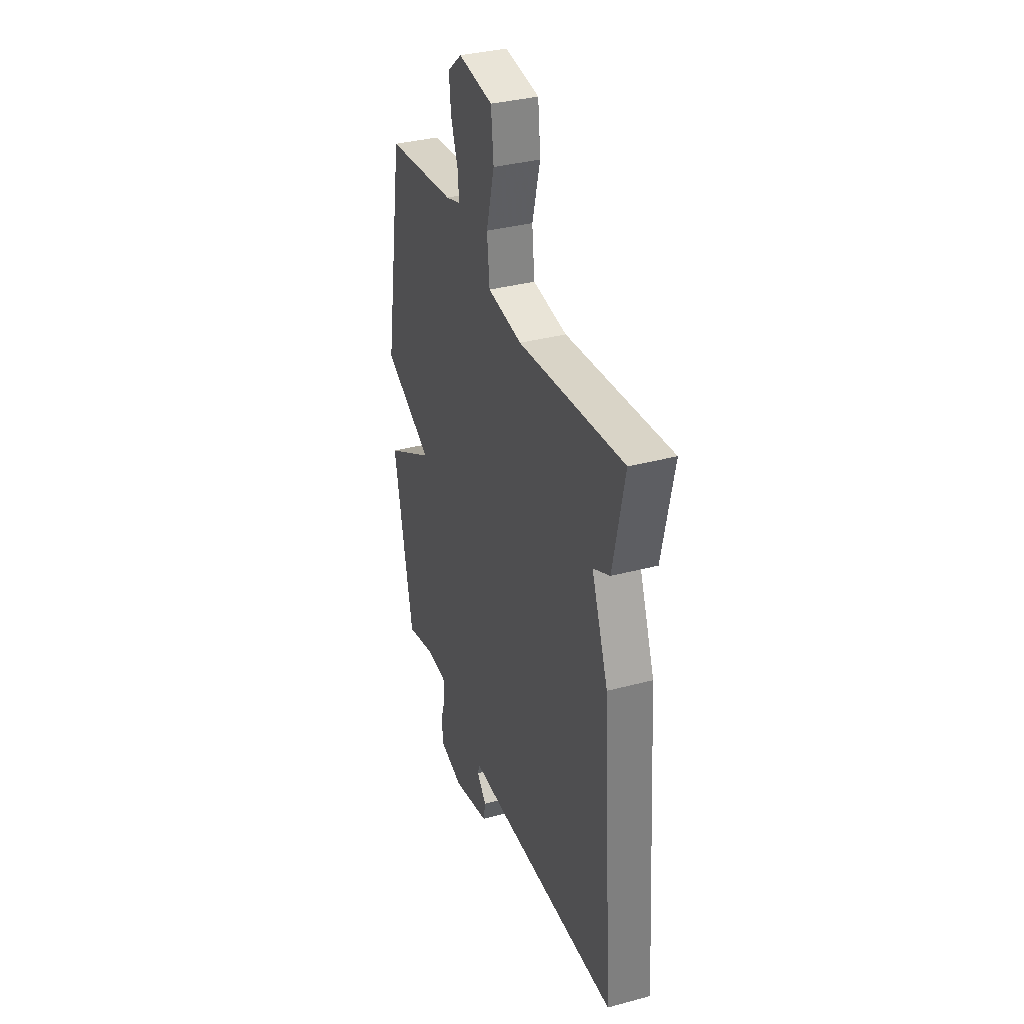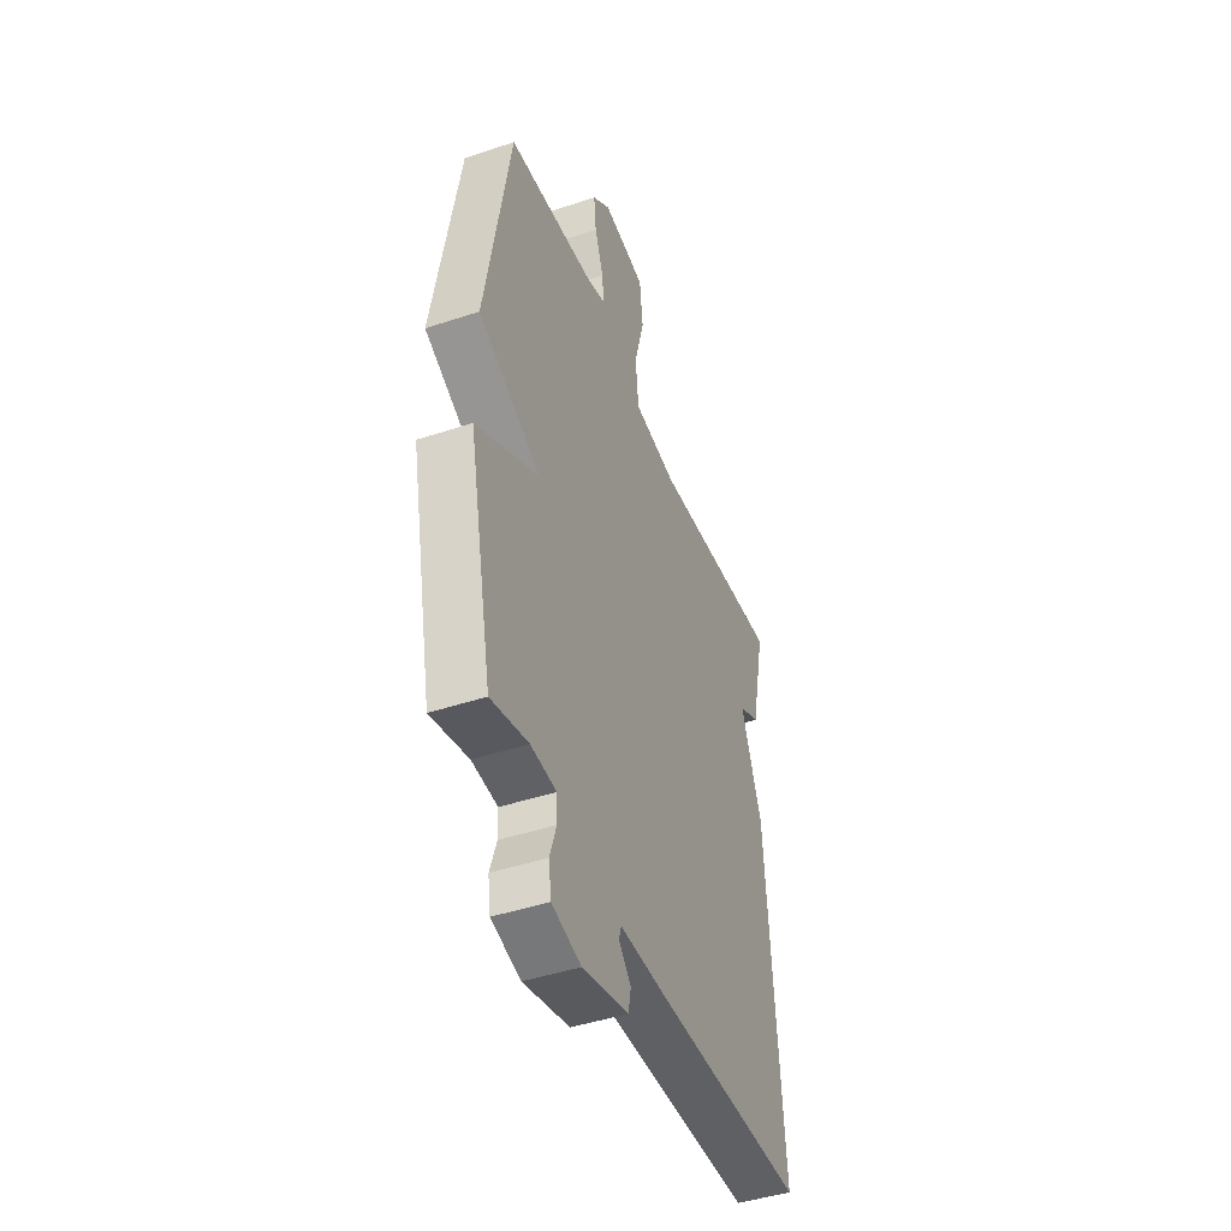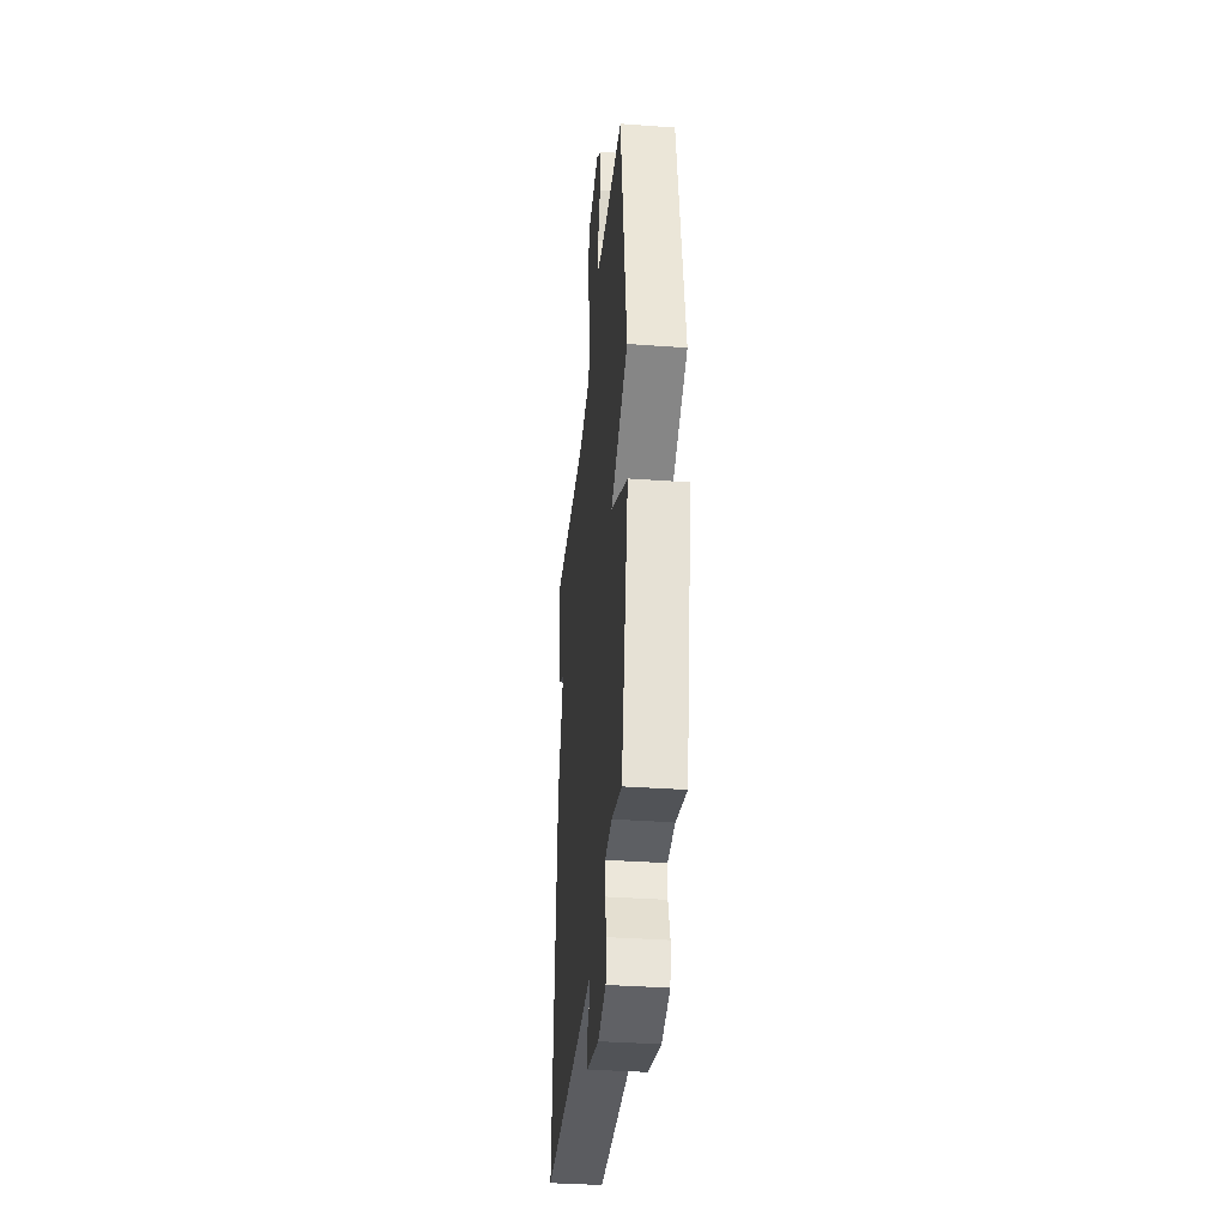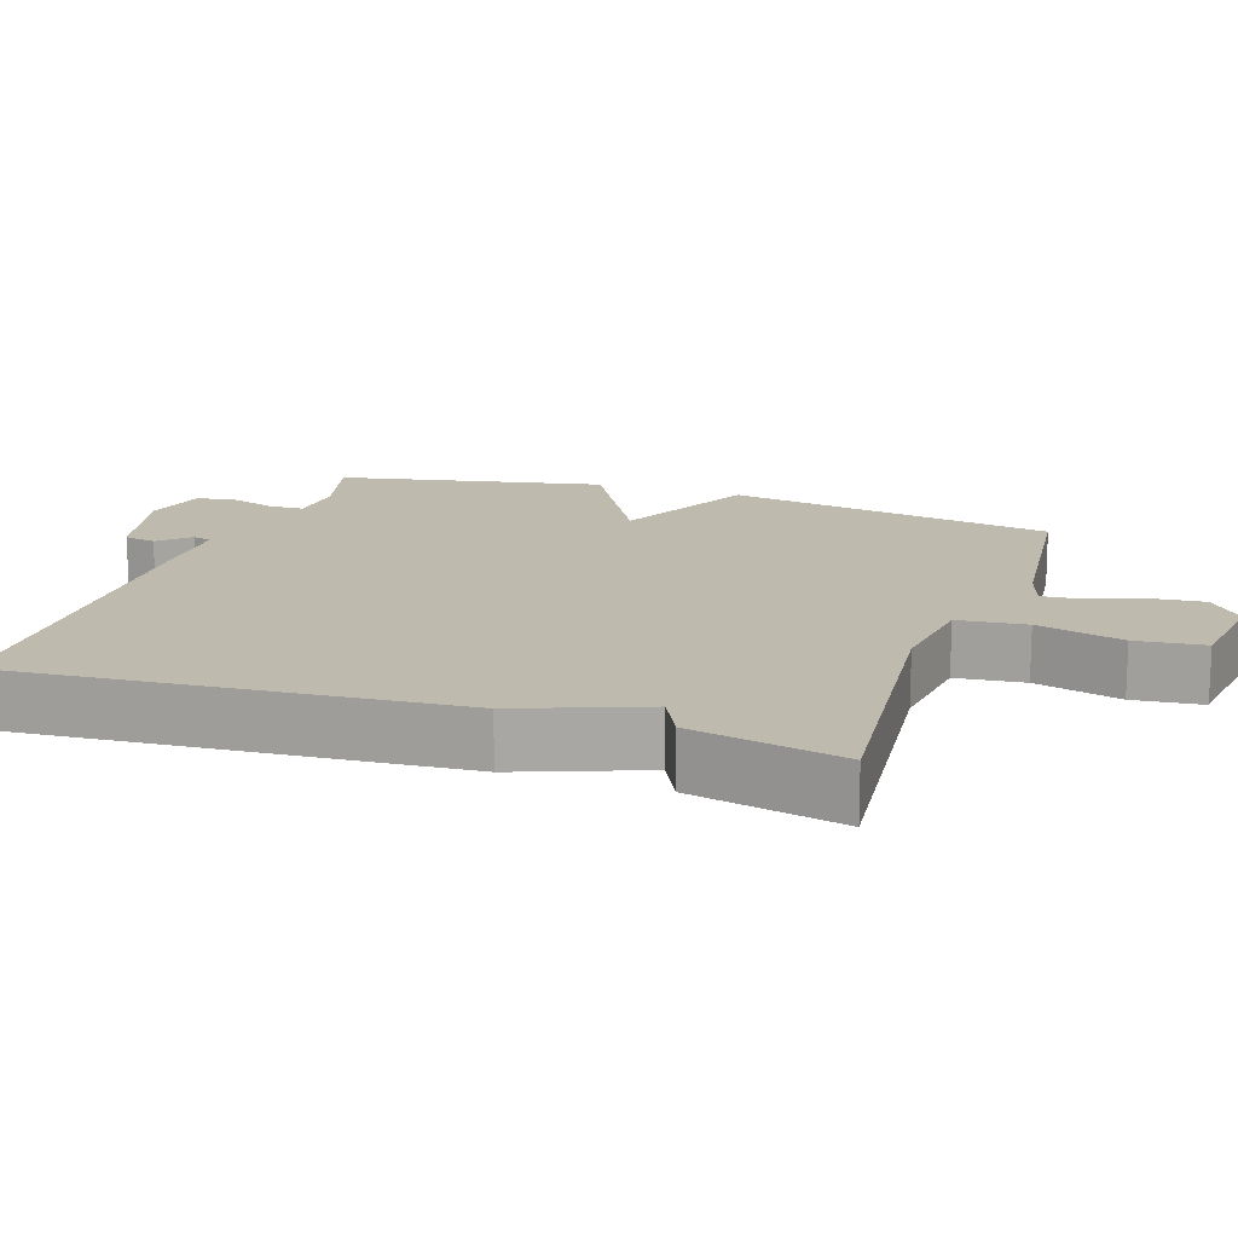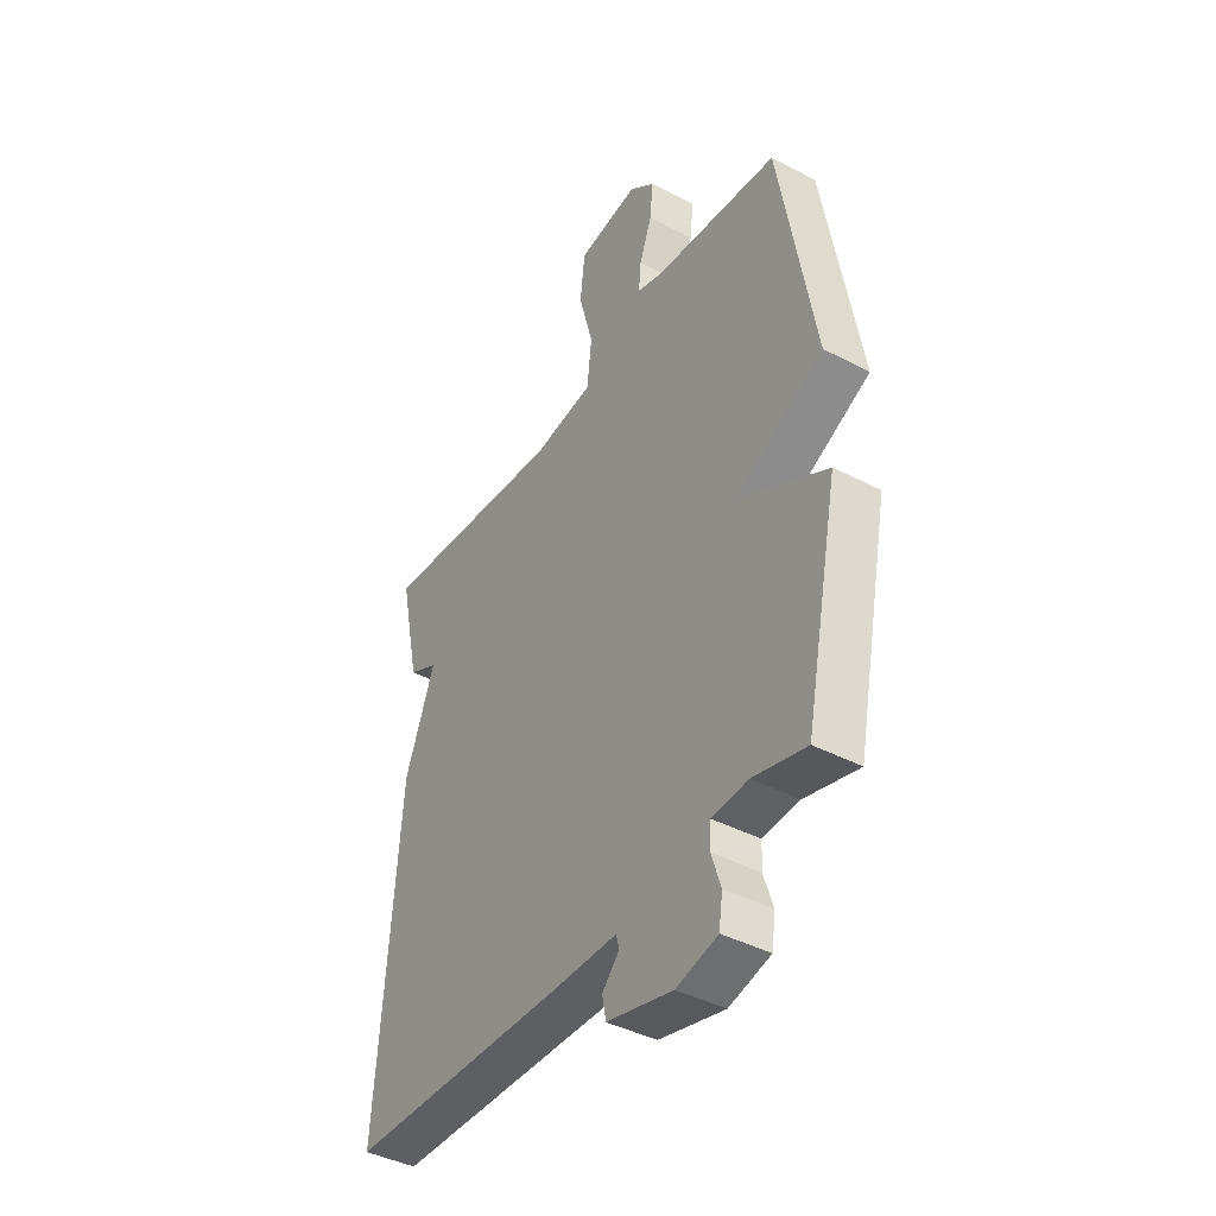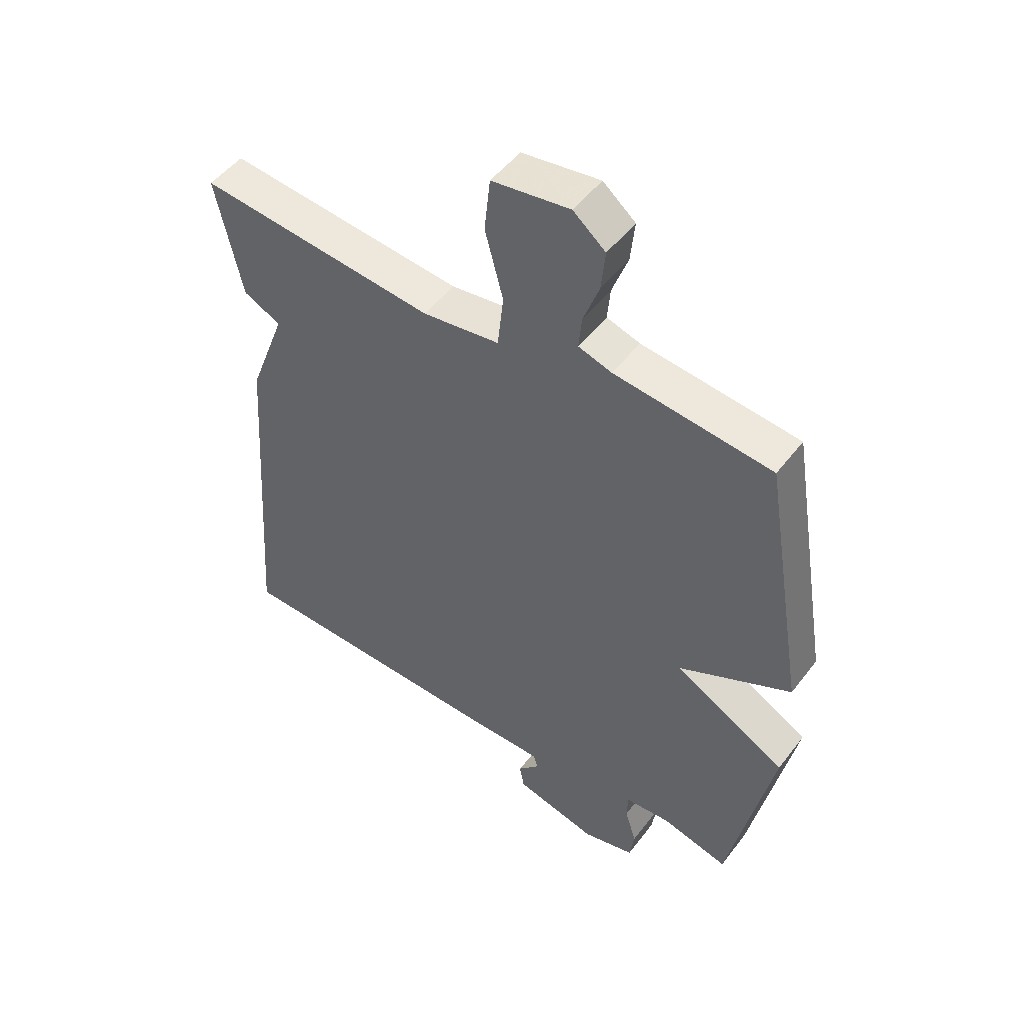
<metadata>
{"format":"obj","ext":"obj","renderer":"f3d","projection":"perspective","resolution":1024,"background":"white","views":[{"elev":35.0,"azim":-109.6,"up":"+Z"},{"elev":-45.1,"azim":111.0,"up":"+Z"},{"elev":-36.3,"azim":84.6,"up":"+Z"},{"elev":15.5,"azim":-71.3,"up":"+Y"},{"elev":-42.0,"azim":57.8,"up":"+Z"},{"elev":49.7,"azim":35.8,"up":"+Z"}]}
</metadata>
<code>
v -0.5 0.07 0.5
v -0.095 0.07 0.457
v 0.037 0.07 0.474
v 0.047 0.07 0.566
v 0.016 0.07 0.682
v 0.026 0.07 0.774
v 0.159 0.07 0.792
v 0.214 0.07 0.746
v 0.207 0.07 0.677
v 0.18 0.07 0.604
v 0.175 0.07 0.549
v 0.232 0.07 0.531
v 0.5 0.07 0.5
v 0.574 0.07 0.057
v 0.383 0.07 -0.035
v 0.574 0.07 -0.143
v 0.5 0.07 -0.5
v 0.386 0.07 -0.47
v 0.308 0.07 -0.475
v 0.306 0.07 -0.521
v 0.326 0.07 -0.583
v 0.318 0.07 -0.637
v 0.229 0.07 -0.659
v 0.088 0.07 -0.623
v 0.08 0.07 -0.58
v 0.117 0.07 -0.54
v 0.11 0.07 -0.515
v -0.03 0.07 -0.514
v -0.5 0.07 -0.5
v -0.456 0.07 0.095
v -0.392 0.07 0.263
v -0.456 0.07 0.295
v -0.5 0 0.5
v -0.095 0 0.457
v 0.037 0 0.474
v 0.047 0 0.566
v 0.016 0 0.682
v 0.026 0 0.774
v 0.159 0 0.792
v 0.214 0 0.746
v 0.207 0 0.677
v 0.18 0 0.604
v 0.175 0 0.549
v 0.232 0 0.531
v 0.5 0 0.5
v 0.574 0 0.057
v 0.383 0 -0.035
v 0.574 0 -0.143
v 0.5 0 -0.5
v 0.386 0 -0.47
v 0.308 0 -0.475
v 0.306 0 -0.521
v 0.326 0 -0.583
v 0.318 0 -0.637
v 0.229 0 -0.659
v 0.088 0 -0.623
v 0.08 0 -0.58
v 0.117 0 -0.54
v 0.11 0 -0.515
v -0.03 0 -0.514
v -0.5 0 -0.5
v -0.456 0 0.095
v -0.392 0 0.263
v -0.456 0 0.295
f 31 32 1 2
f 31 2 3
f 30 31 3
f 29 30 3
f 28 29 3
f 27 28 3
f 26 27 3 4
f 24 25 26
f 23 24 26
f 22 23 26
f 21 22 26
f 20 21 26
f 19 20 26 4
f 18 19 4
f 15 16 17 18
f 4 5 6
f 18 4 6
f 15 18 6
f 12 13 14 15
f 11 12 15
f 11 15 6
f 10 11 6 7
f 7 8 9 10
f 34 33 64 63
f 35 34 63
f 35 63 62
f 35 62 61
f 35 61 60
f 35 60 59
f 36 35 59 58
f 58 57 56
f 58 56 55
f 58 55 54
f 58 54 53
f 58 53 52
f 36 58 52 51
f 36 51 50
f 50 49 48 47
f 38 37 36
f 38 36 50
f 38 50 47
f 47 46 45 44
f 47 44 43
f 38 47 43
f 39 38 43 42
f 42 41 40 39
f 1 33 34 2
f 2 34 35 3
f 3 35 36 4
f 4 36 37 5
f 5 37 38 6
f 6 38 39 7
f 7 39 40 8
f 8 40 41 9
f 9 41 42 10
f 10 42 43 11
f 11 43 44 12
f 12 44 45 13
f 13 45 46 14
f 14 46 47 15
f 15 47 48 16
f 16 48 49 17
f 17 49 50 18
f 18 50 51 19
f 19 51 52 20
f 20 52 53 21
f 21 53 54 22
f 22 54 55 23
f 23 55 56 24
f 24 56 57 25
f 25 57 58 26
f 26 58 59 27
f 27 59 60 28
f 28 60 61 29
f 29 61 62 30
f 30 62 63 31
f 31 63 64 32
f 32 64 33 1

</code>
